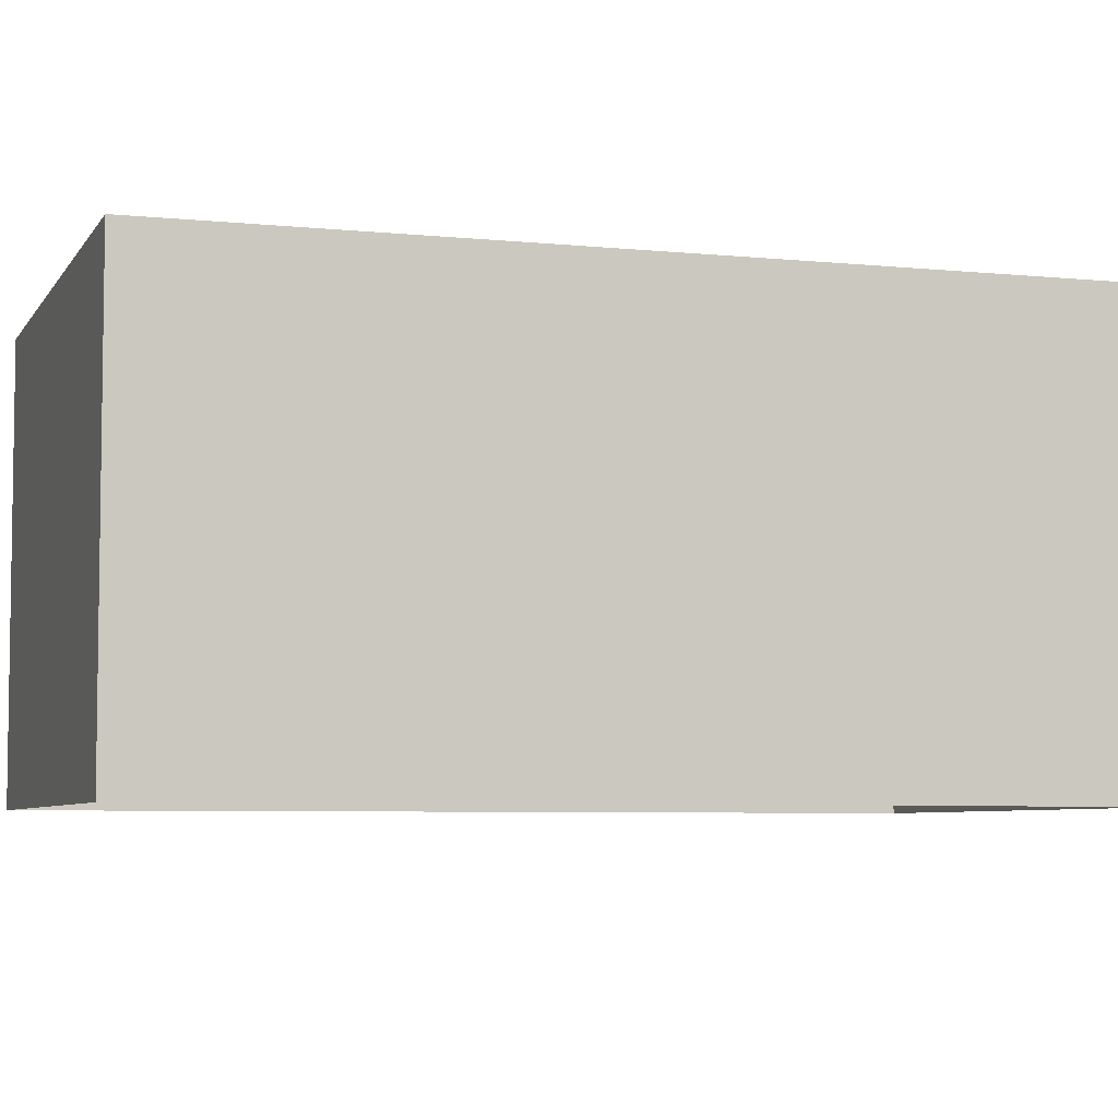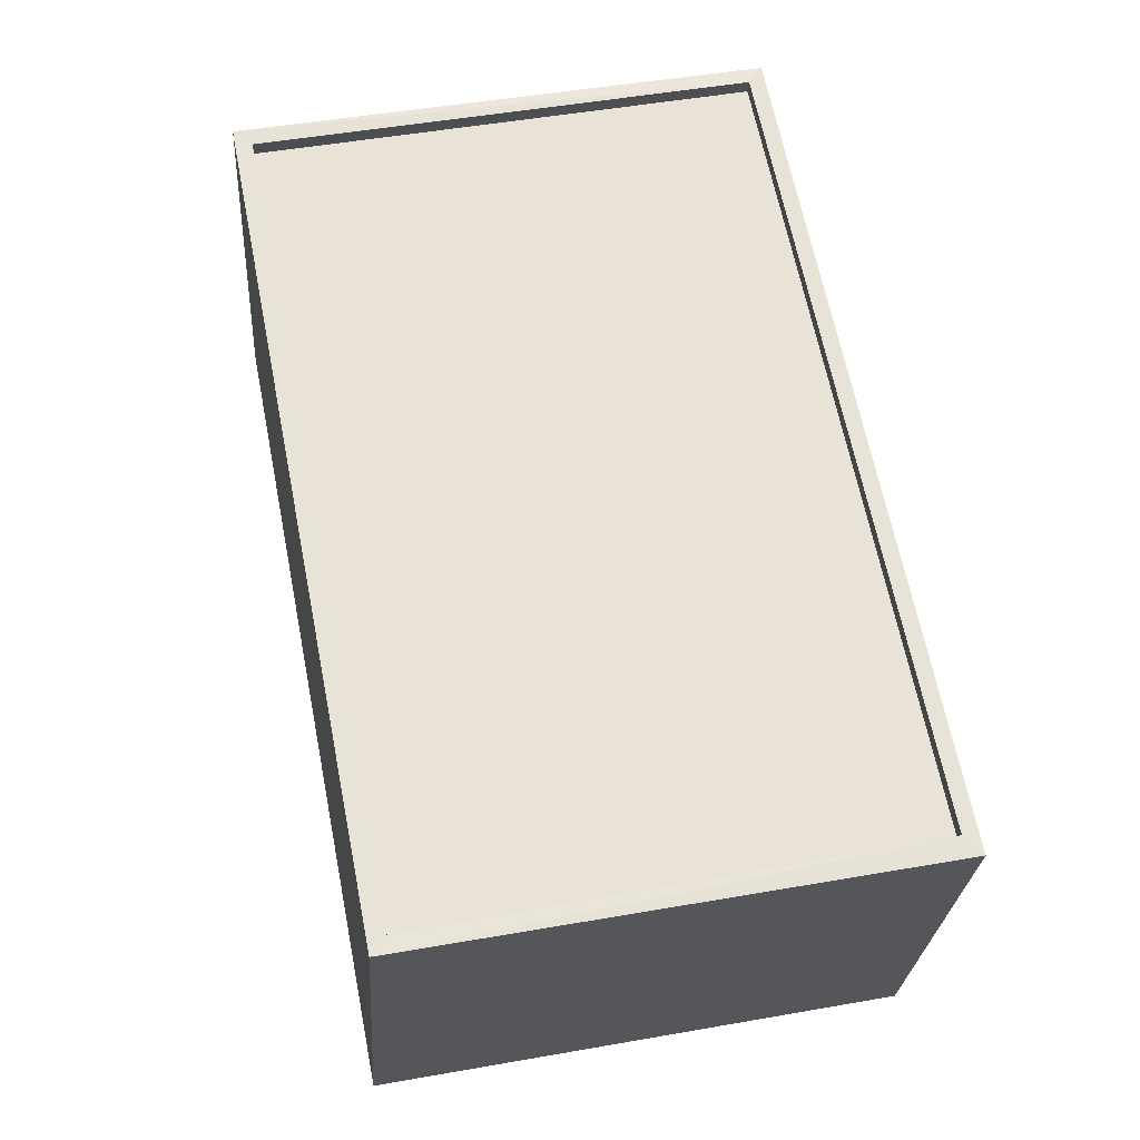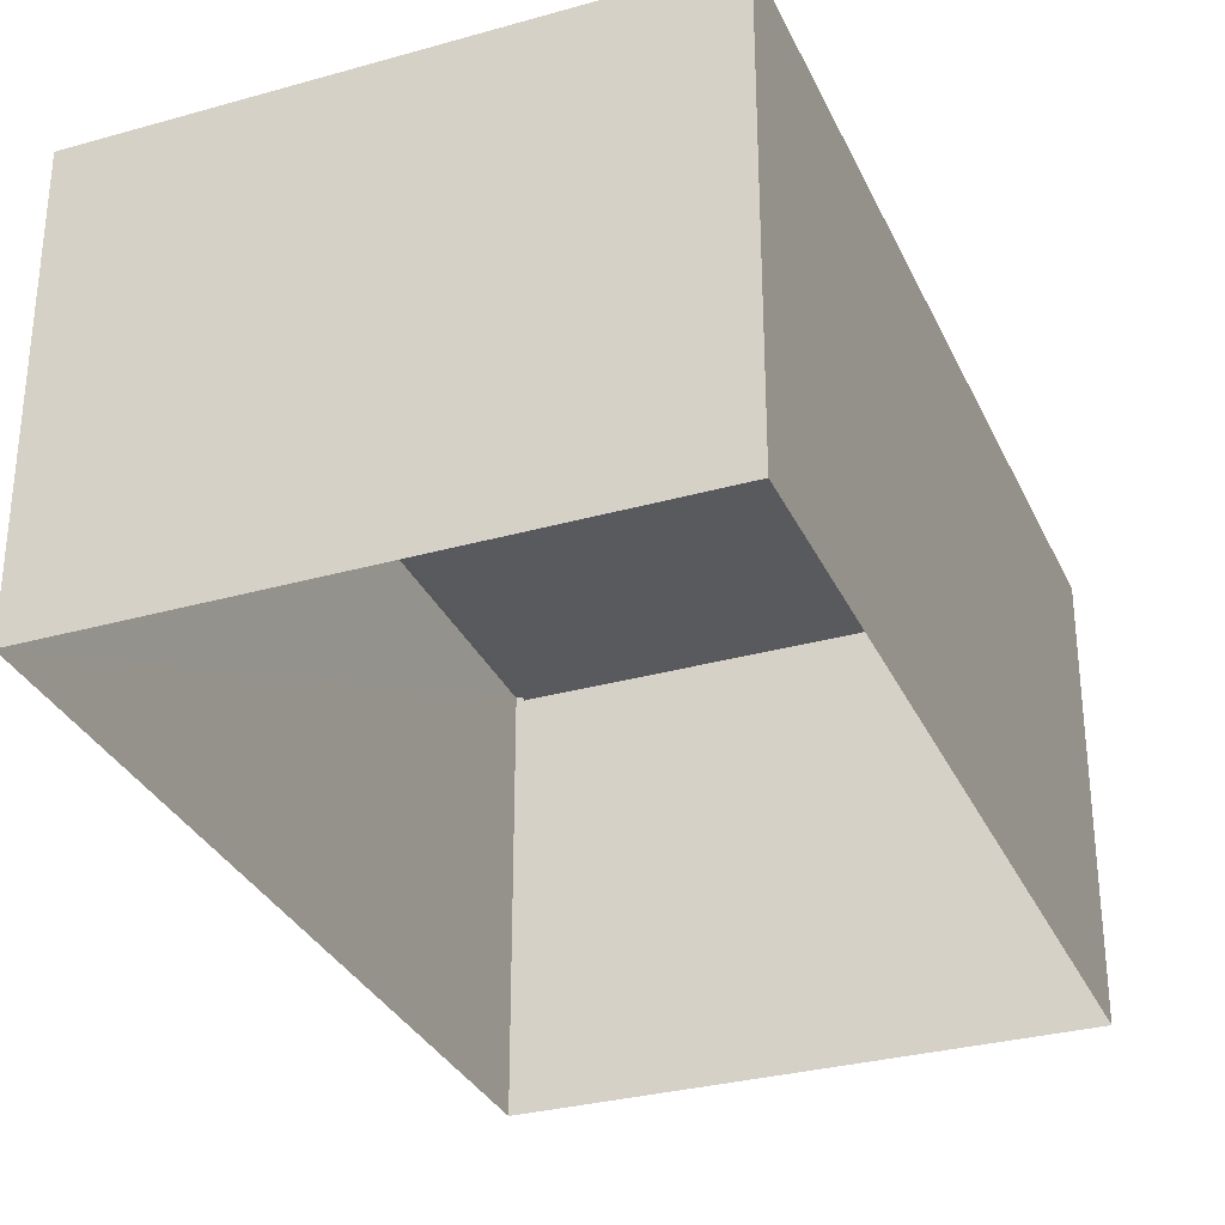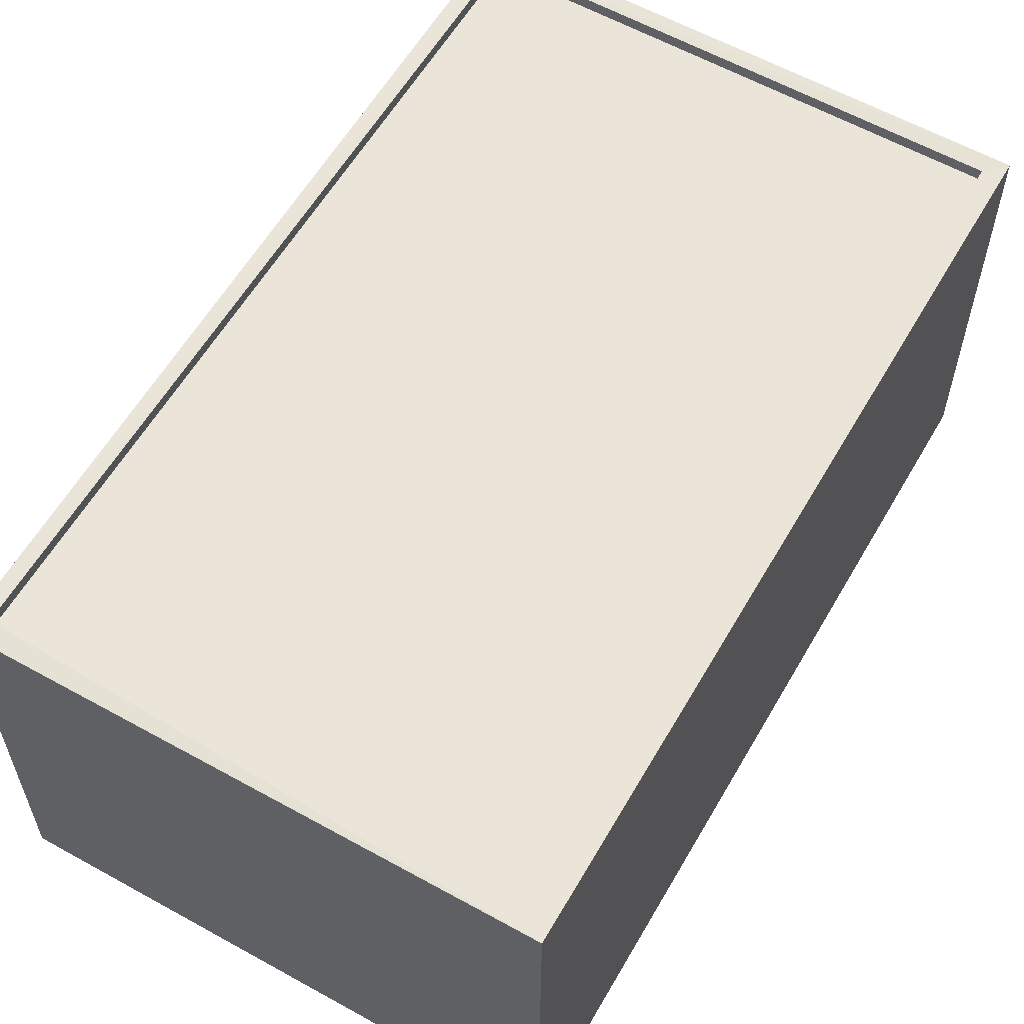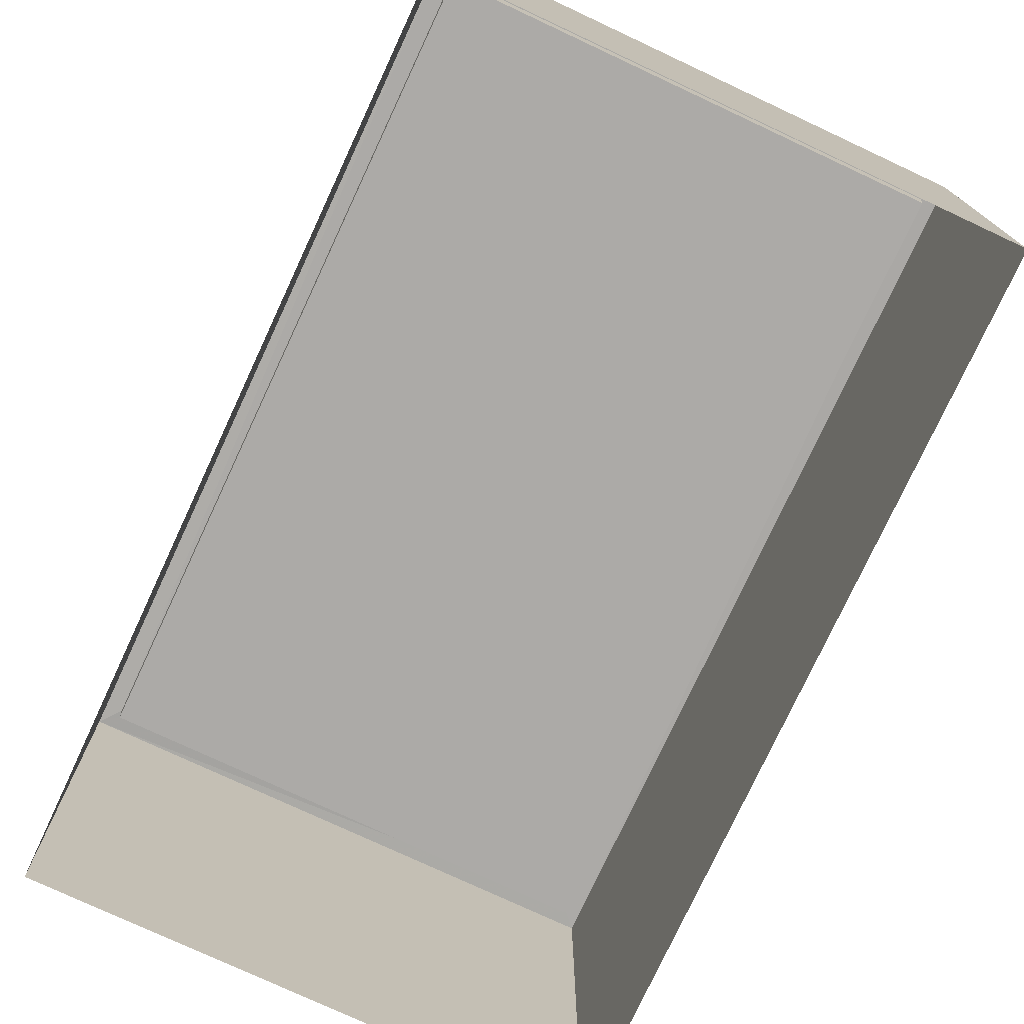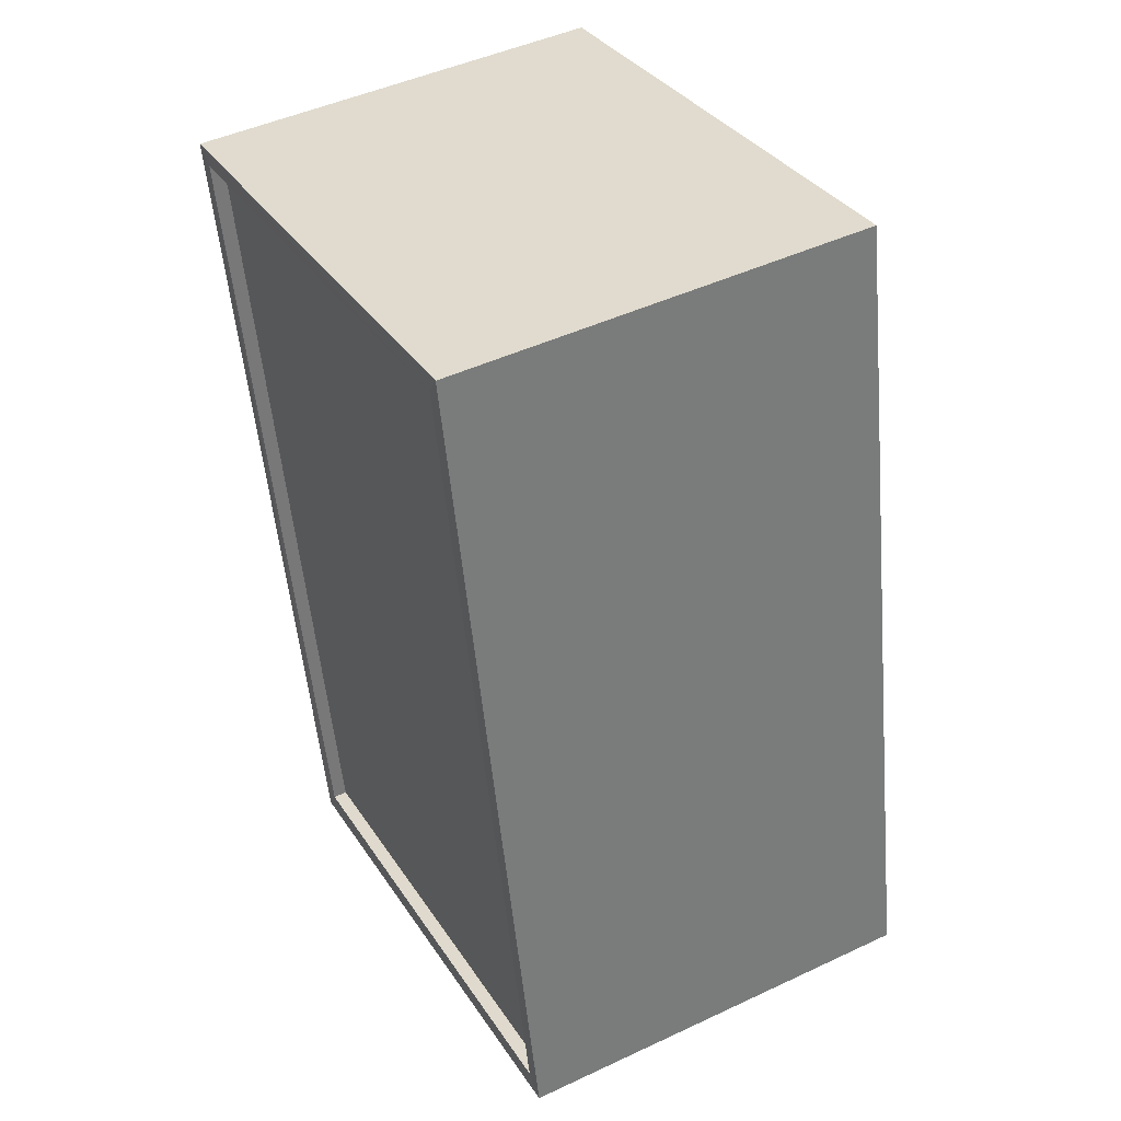
<metadata>
{"format":"obj","ext":"obj","renderer":"f3d","projection":"perspective","resolution":1024,"background":"white","views":[{"elev":-5.7,"azim":-96.6,"up":"+Z"},{"elev":-26.5,"azim":-3.7,"up":"+Y"},{"elev":-31.6,"azim":32.8,"up":"+Z"},{"elev":59.4,"azim":-138.8,"up":"+Z"},{"elev":-76.1,"azim":-13.8,"up":"+Z"},{"elev":45.9,"azim":61.7,"up":"+Y"}]}
</metadata>
<code>
v 1.249e+05 7.857e+05 16.6
v 1.249e+05 7.857e+05 16.6
v 1.249e+05 7.857e+05 16.6
v 1.249e+05 7.857e+05 16.6
v 1.249e+05 7.857e+05 23.67
v 1.249e+05 7.857e+05 23.67
v 1.249e+05 7.857e+05 23.67
v 1.249e+05 7.857e+05 23.67
v 1.249e+05 7.857e+05 23.92
v 1.249e+05 7.857e+05 23.92
v 1.249e+05 7.857e+05 23.92
v 1.249e+05 7.857e+05 23.92
v 1.249e+05 7.857e+05 23.92
v 1.249e+05 7.857e+05 23.92
v 1.249e+05 7.857e+05 23.92
v 1.249e+05 7.857e+05 23.92
f 1 2 3
f 4 1 3
f 5 6 7
f 8 5 7
f 9 10 11
f 12 9 11
f 9 13 10
f 13 14 10
f 11 15 16
f 12 11 16
f 16 15 14
f 16 14 13
f 16 8 7
f 12 16 7
f 9 7 6
f 9 12 7
f 13 6 5
f 13 9 6
f 13 5 8
f 16 13 8
f 10 4 3
f 11 10 3
f 14 1 4
f 10 14 4
f 14 2 1
f 14 15 2
f 15 3 2
f 15 11 3

</code>
